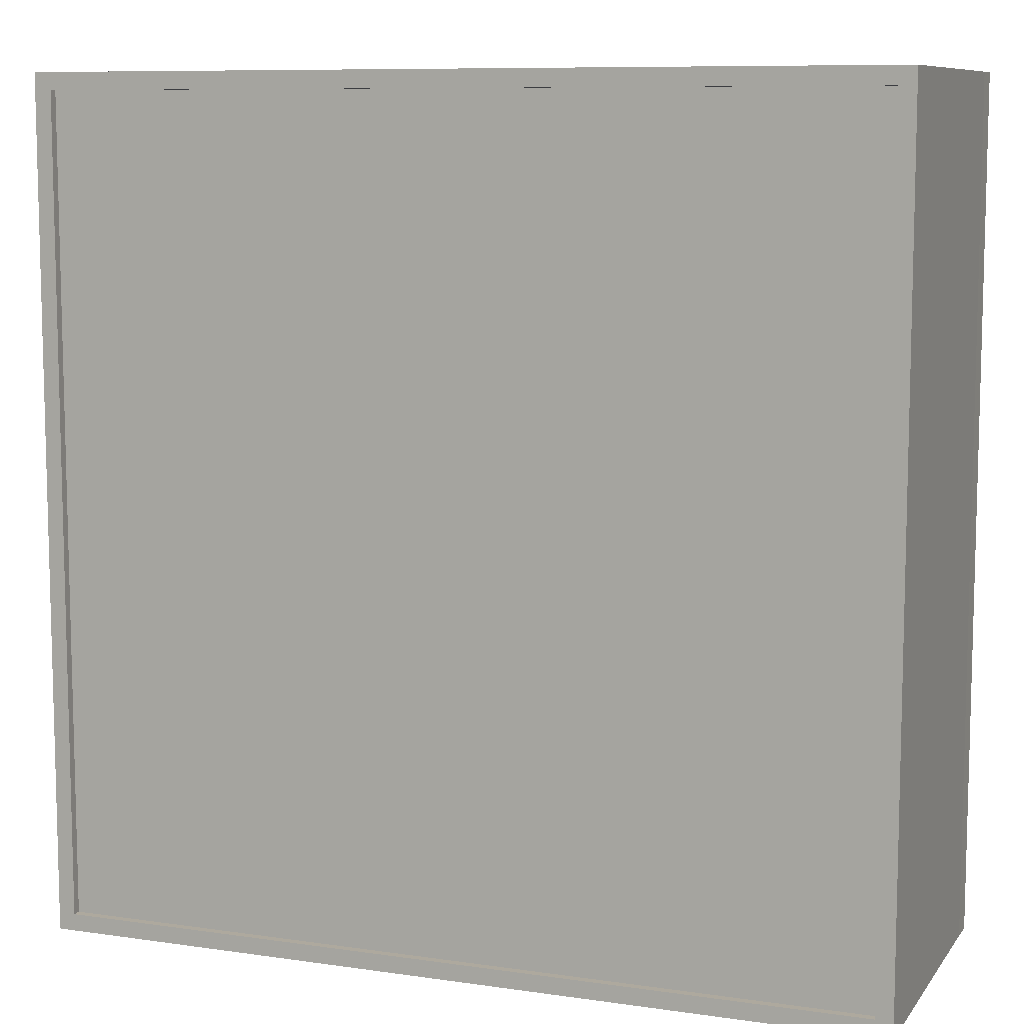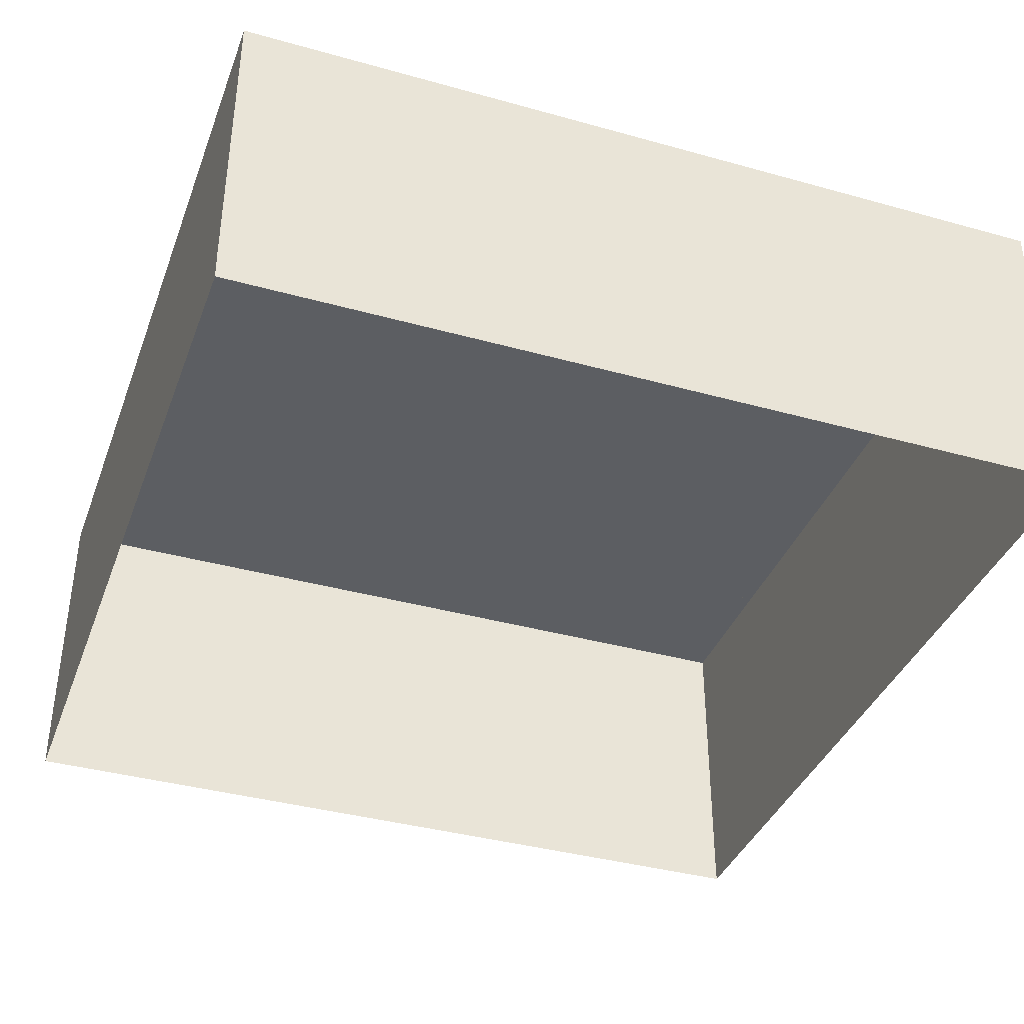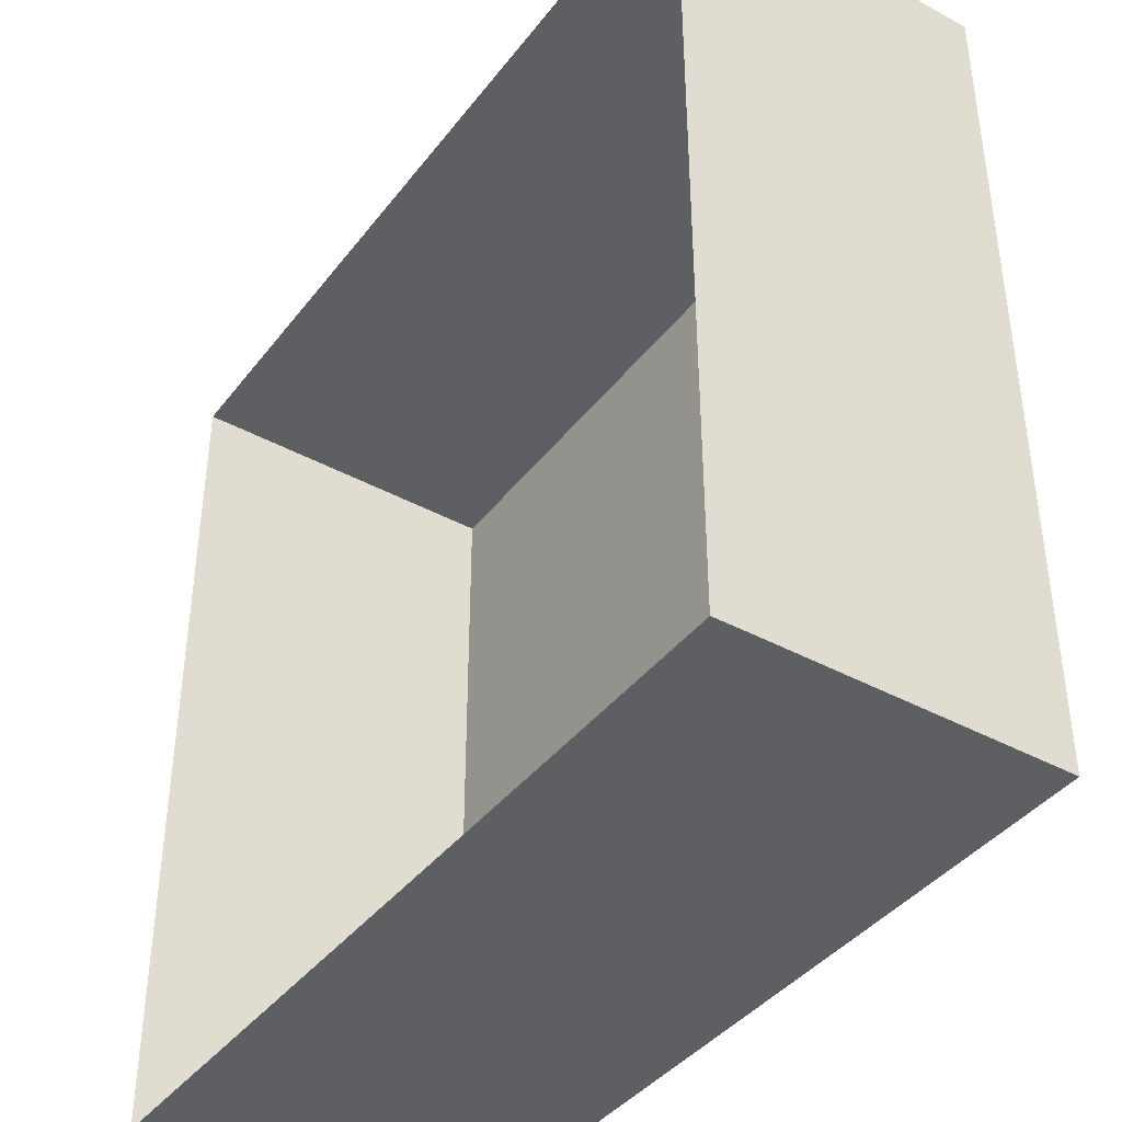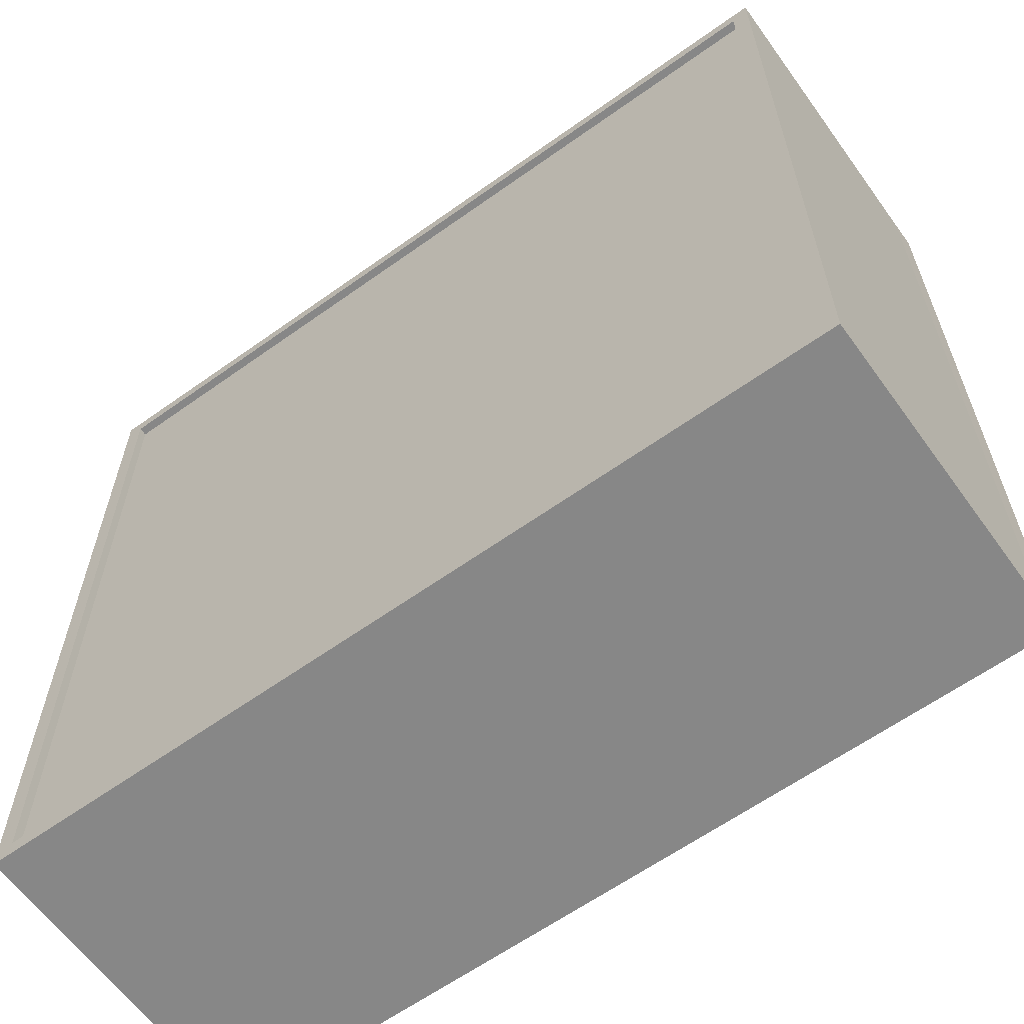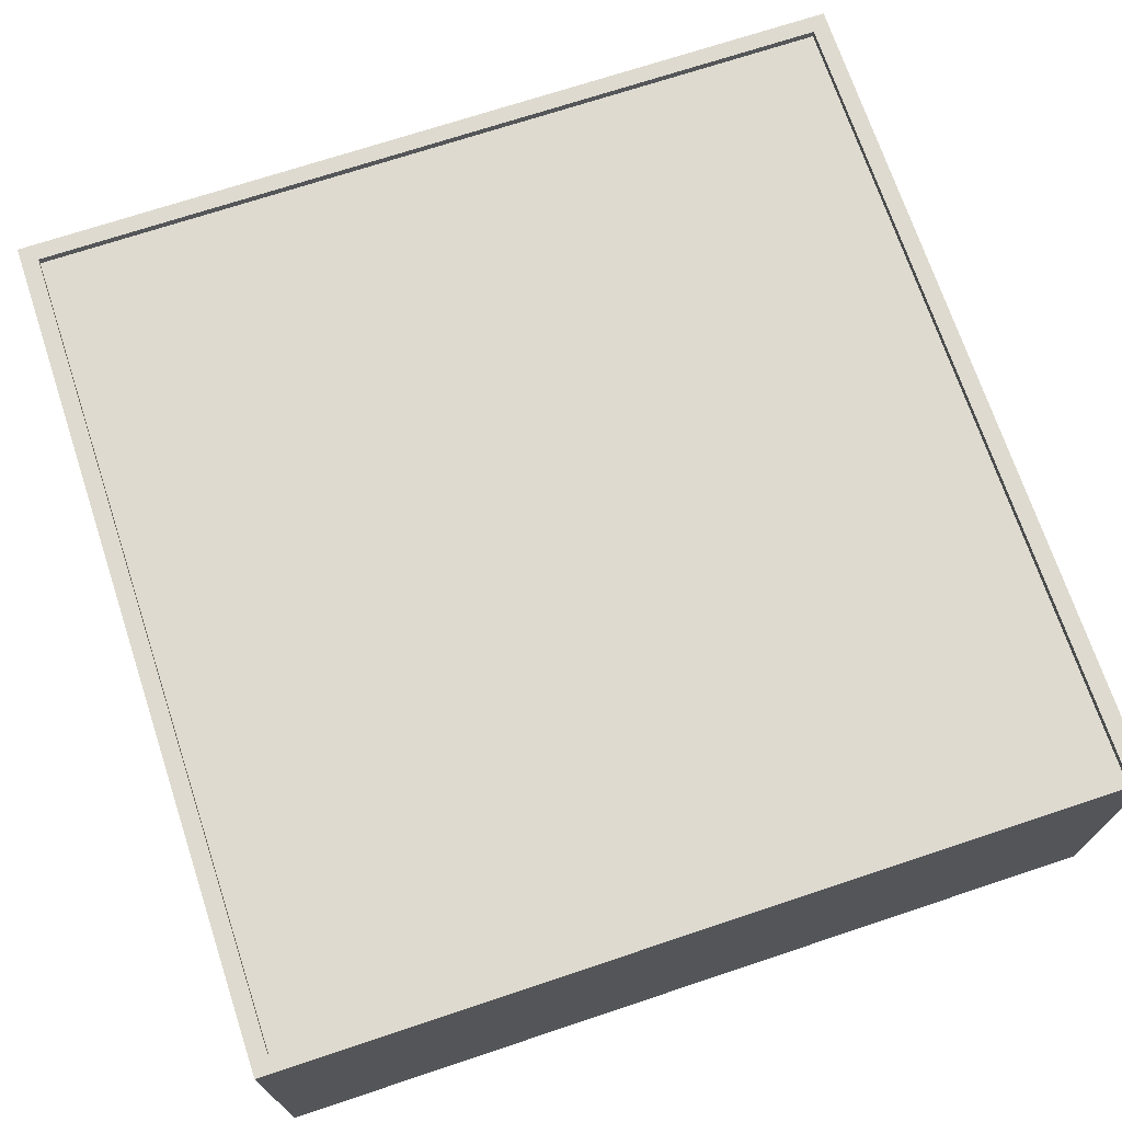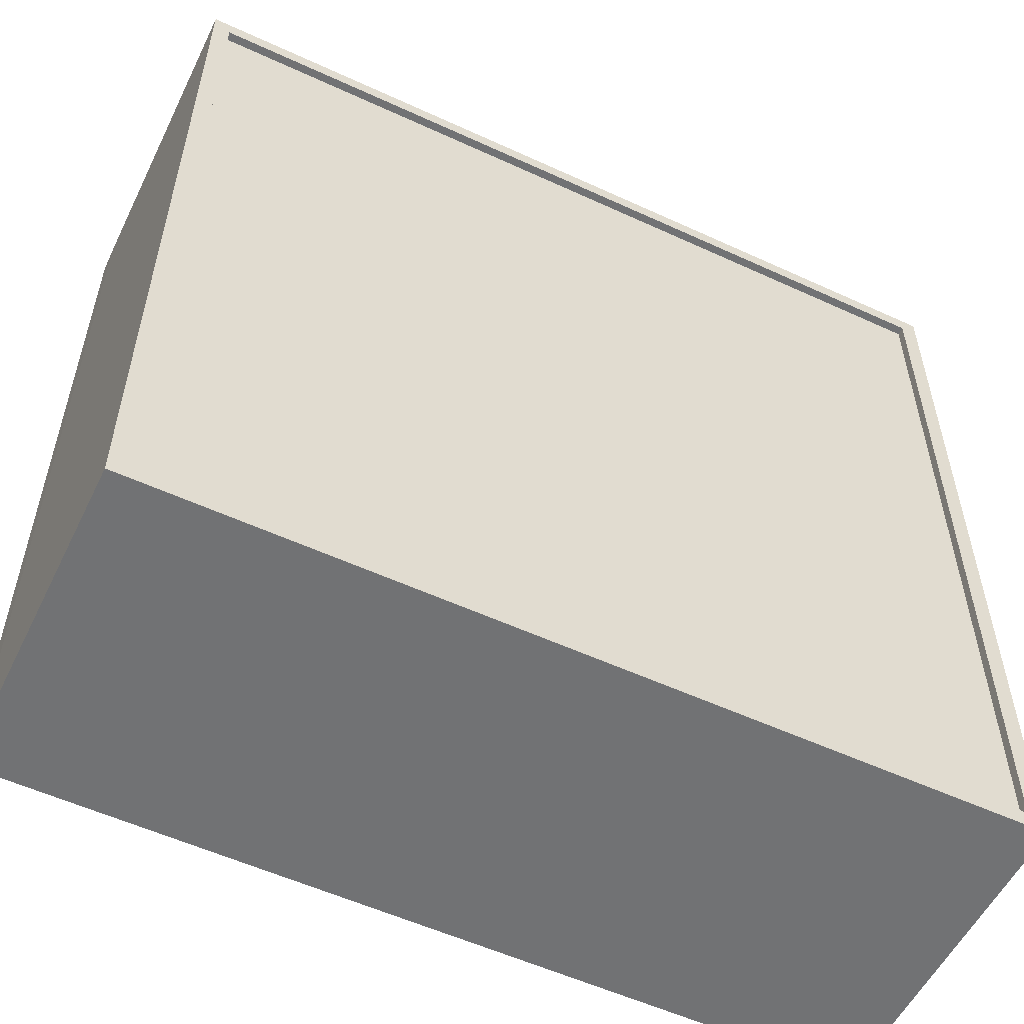
<metadata>
{"format":"obj","ext":"obj","renderer":"f3d","projection":"perspective","resolution":1024,"background":"white","views":[{"elev":9.0,"azim":-158.9,"up":"+Z"},{"elev":-38.1,"azim":160.5,"up":"+Y"},{"elev":-40.3,"azim":56.2,"up":"+Z"},{"elev":-62.4,"azim":-144.1,"up":"+Z"},{"elev":71.0,"azim":-108.4,"up":"+Y"},{"elev":-55.4,"azim":154.1,"up":"+Z"}]}
</metadata>
<code>
g HQBuilding_02
v 2.5 1.937 -2.5
v 2.502 0.15 -2.5
v 2.502 0.15 2.5
v 2.5 1.937 2.5
v -2.5 1.937 -2.5
v -2.498 0.15 -2.5
v 2.502 0.15 -2.5
v 2.5 1.937 -2.5
v -2.5 1.937 2.5
v -2.498 0.15 2.5
v -2.498 0.15 -2.5
v -2.5 1.937 -2.5
v 2.5 1.937 2.5
v 2.502 0.15 2.5
v -2.498 0.15 2.5
v -2.5 1.937 2.5
v 2.504 1.345 0.6002
v 2.504 1.345 -0.6002
v 2.504 0.7561 -0.6002
v 2.504 0.7561 0.6002
v 2.504 1.345 1.951
v 2.504 1.345 0.7002
v 2.504 0.7561 0.7002
v 2.504 0.7561 1.951
v 2.504 0.7561 -1.951
v 2.504 0.7561 -0.7002
v 2.504 1.345 -0.7002
v 2.504 1.345 -1.951
v 2.5 -9.537e-08 2.5
v 2.502 0.15 2.5
v 2.502 0.15 -2.5
v 2.5 1.431e-07 -2.5
v 2.5 1.431e-07 -2.5
v 2.502 0.15 -2.5
v -2.498 0.15 -2.5
v -2.5 3.815e-07 -2.5
v -2.5 3.815e-07 -2.5
v -2.498 0.15 -2.5
v -2.498 0.15 2.5
v -2.5 1.431e-07 2.5
v -2.5 1.431e-07 2.5
v -2.498 0.15 2.5
v 2.502 0.15 2.5
v 2.5 -9.537e-08 2.5
v -2.4 1.887 -2.4
v 2.4 1.887 -2.4
v 2.4 1.887 2.4
v -2.4 1.887 2.4
v 2.4 1.937 2.4
v 2.4 1.887 2.4
v 2.4 1.887 -2.4
v 2.4 1.937 -2.4
v 2.4 1.937 -2.4
v 2.4 1.887 -2.4
v -2.4 1.887 -2.4
v -2.4 1.937 -2.4
v -2.4 1.937 -2.4
v -2.4 1.887 -2.4
v -2.4 1.887 2.4
v -2.4 1.937 2.4
v -2.4 1.937 2.4
v -2.4 1.887 2.4
v 2.4 1.887 2.4
v 2.4 1.937 2.4
v 2.5 1.937 2.5
v 2.4 1.937 2.4
v 2.4 1.937 -2.4
v 2.5 1.937 -2.5
v -2.5 1.937 2.5
v -2.4 1.937 -2.4
v -2.4 1.937 2.4
v -2.5 1.937 -2.5
g HQBuilding_02_0
f 3 2 1
f 4 3 1
f 7 6 5
f 8 7 5
f 11 10 9
f 12 11 9
f 15 14 13
f 16 15 13
f 19 18 17
f 20 19 17
f 23 22 21
f 24 23 21
f 27 26 25
f 28 27 25
f 31 30 29
f 32 31 29
f 35 34 33
f 36 35 33
f 39 38 37
f 40 39 37
f 43 42 41
f 44 43 41
f 47 46 45
f 48 47 45
f 51 50 49
f 52 51 49
f 55 54 53
f 56 55 53
f 59 58 57
f 60 59 57
f 63 62 61
f 64 63 61
f 67 66 65
f 68 67 65
f 65 66 69
f 70 67 68
f 66 71 69
f 72 70 68
f 69 71 72
f 71 70 72

</code>
